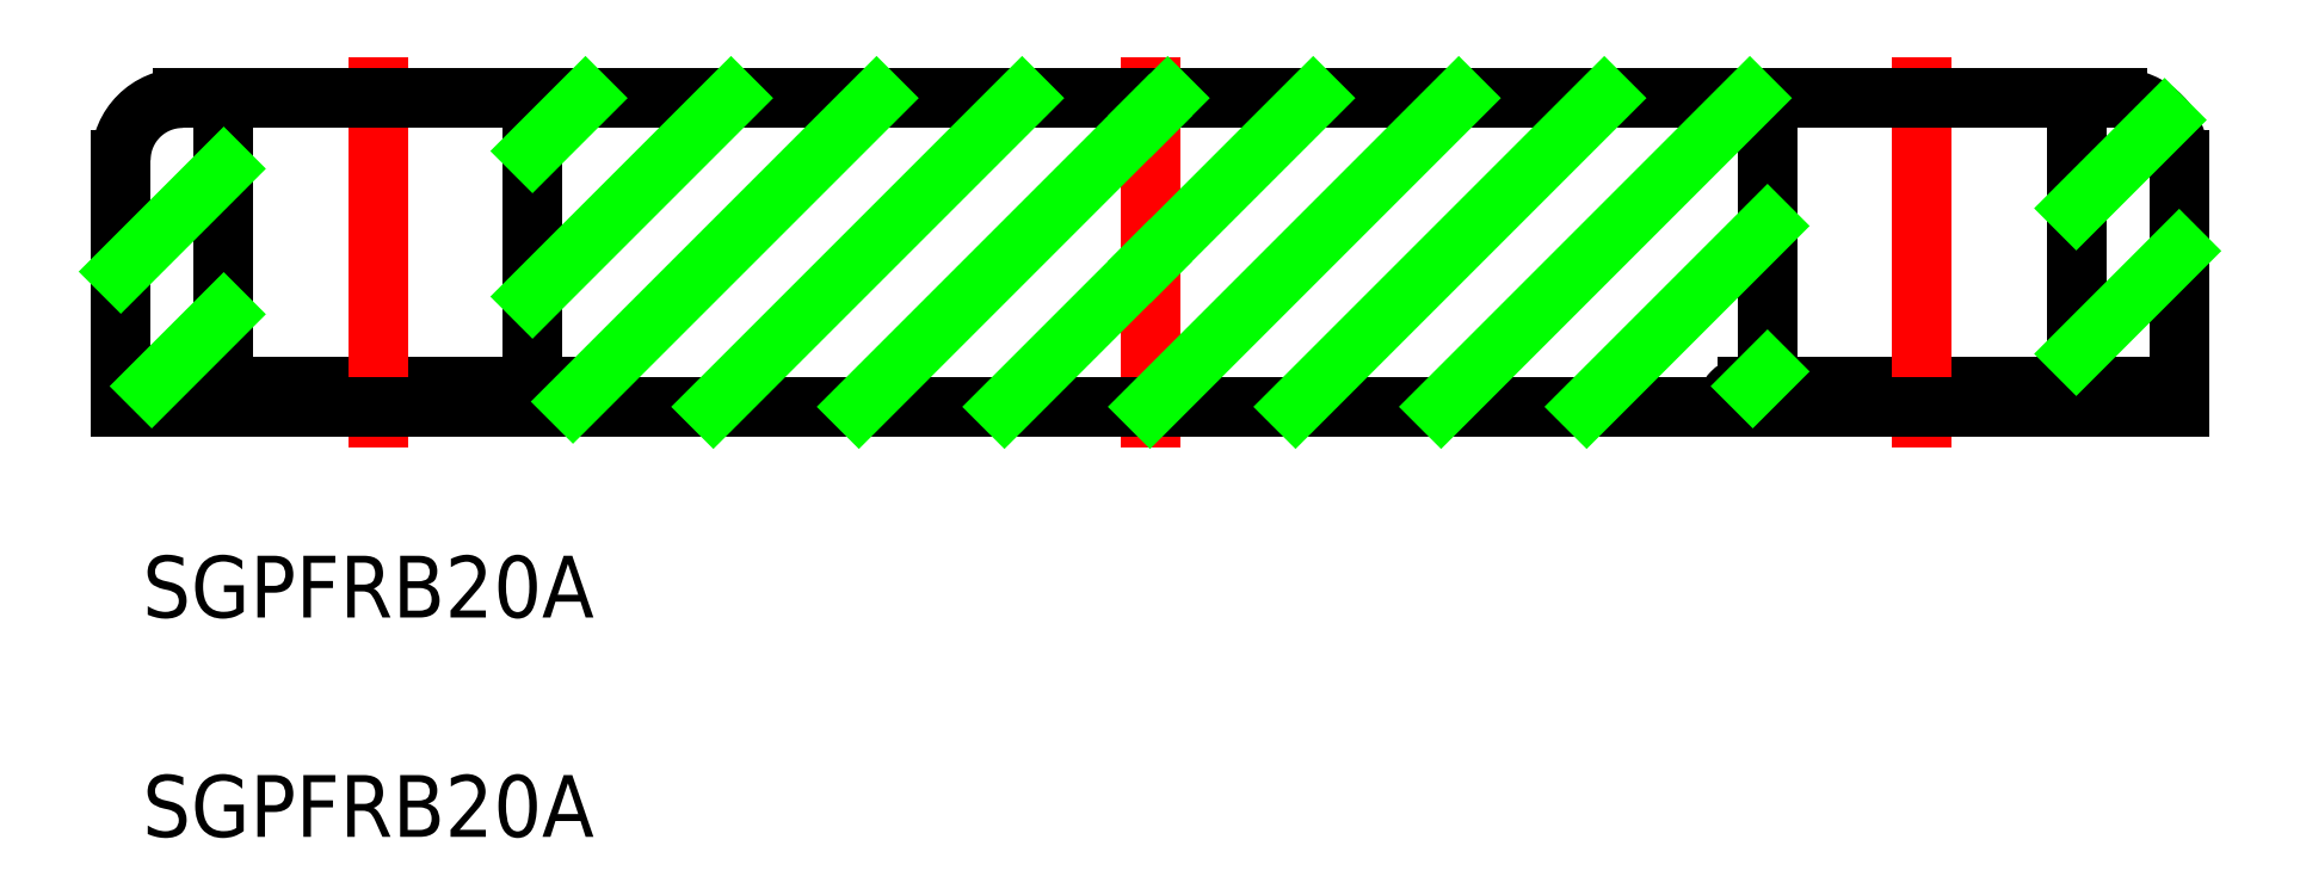
<metadata>
{"format":"dxf","ext":"dxf","renderer":"ezdxf+matplotlib","layout":"modelspace","background":"white","min_lineweight":24,"dpi":150}
</metadata>
<code>
0
SECTION
2
ENTITIES
0
LINE
8
CENTER
10
0
20
-2
30
0
11
0
21
17
31
0
0
LINE
8
0
10
-50
20
12
30
0
11
-50
21
0
31
0
0
LINE
8
0
10
-45
20
15
30
0
11
-45
21
0
31
0
0
LINE
8
0
10
-30
20
15
30
0
11
-30
21
0
31
0
0
ARC
8
0
10
-29
20
3.6e-15
30
0
40
1
50
360
51
90
0
LINE
8
0
10
-29
20
1
30
0
11
-50
21
1
31
0
0
LINE
8
0
10
29
20
1
30
0
11
50
21
1
31
0
0
LINE
8
0
10
45
20
15
30
0
11
45
21
0
31
0
0
LINE
8
0
10
50
20
12
30
0
11
50
21
0
31
0
0
LINE
8
0
10
30
20
15
30
0
11
30
21
0
31
0
0
ARC
8
0
10
29
20
3.6e-15
30
0
40
1
50
90
51
180
0
LINE
8
CENTER
10
-37.5
20
17
30
0
11
-37.5
21
-2
31
0
0
LINE
8
CENTER
10
37.5
20
17
30
0
11
37.5
21
-2
31
0
0
LINE
8
0
10
-47
20
15
30
0
11
47
21
15
31
0
0
LINE
8
0
10
-50
20
0
30
0
11
50
21
0
31
0
0
ARC
8
0
10
-47
20
12
30
0
40
3
50
90
51
180
0
ARC
8
0
10
47
20
12
30
0
40
3
50
0
51
90
0
TEXT
8
0
10
-48.95
20
-10.24
30
0
40
3
1
SGPFRB20A
0
TEXT
8
0
10
-48.95
20
-20.9
30
0
40
3
1
SGPFRB20A
0
LINE
8
0
10
-50
20
6.569
30
0
11
-45
21
11.57
31
0
0
LINE
8
0
10
-48.5
20
1
30
0
11
-45
21
4.497
31
0
0
LINE
8
0
10
-30
20
12.43
30
0
11
-27.43
21
15
31
0
0
LINE
8
0
10
-30
20
5.355
30
0
11
-20.36
21
15
31
0
0
LINE
8
0
10
-28.03
20
0.252
30
0
11
-13.28
21
15
31
0
0
LINE
8
0
10
-21.21
20
0
30
0
11
-6.213
21
15
31
0
0
LINE
8
0
10
-14.14
20
0
30
0
11
0
21
14.14
31
0
0
LINE
8
0
10
9e-16
20
14.14
30
0
11
0.8579
21
15
31
0
0
LINE
8
0
10
-7.071
20
0
30
0
11
0
21
7.071
31
0
0
LINE
8
0
10
4e-16
20
7.071
30
0
11
7.929
21
15
31
0
0
LINE
8
0
10
0
20
0
30
0
11
15
21
15
31
0
0
LINE
8
0
10
7.071
20
-9e-16
30
0
11
22.07
21
15
31
0
0
LINE
8
0
10
14.14
20
-1.8e-15
30
0
11
29.14
21
15
31
0
0
LINE
8
0
10
21.21
20
-1.8e-15
30
0
11
30
21
8.787
31
0
0
LINE
8
0
10
29.28
20
1
30
0
11
30
21
1.716
31
0
0
LINE
8
0
10
45
20
9.645
30
0
11
49.29
21
13.94
31
0
0
LINE
8
0
10
45
20
2.574
30
0
11
50
21
7.574
31
0
0
ENDSEC
0
EOF

</code>
